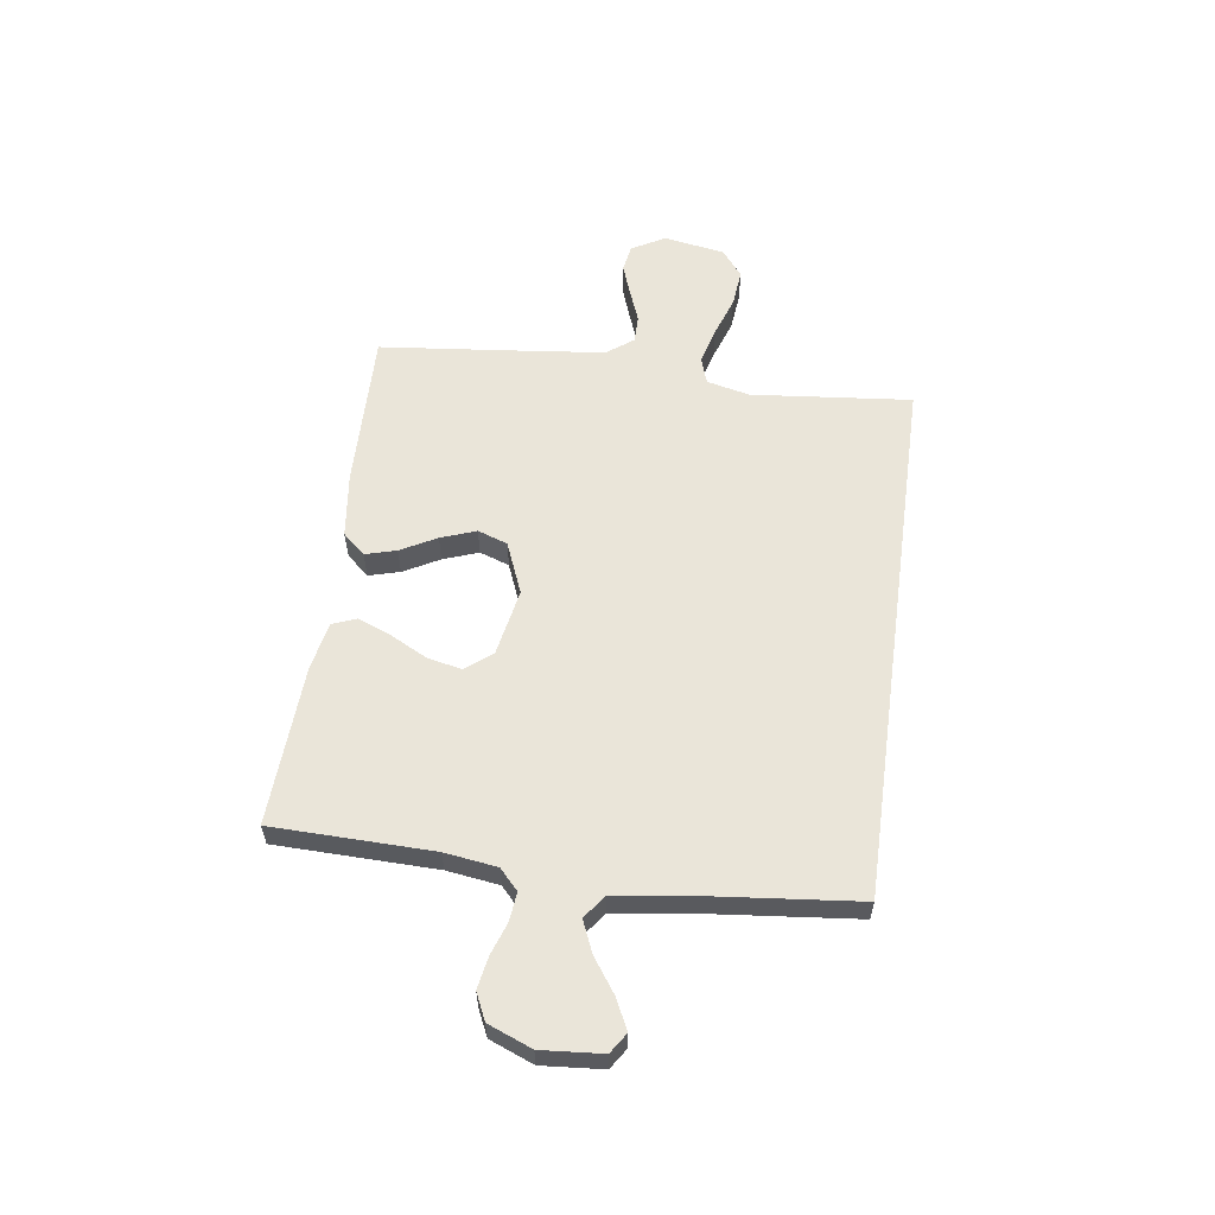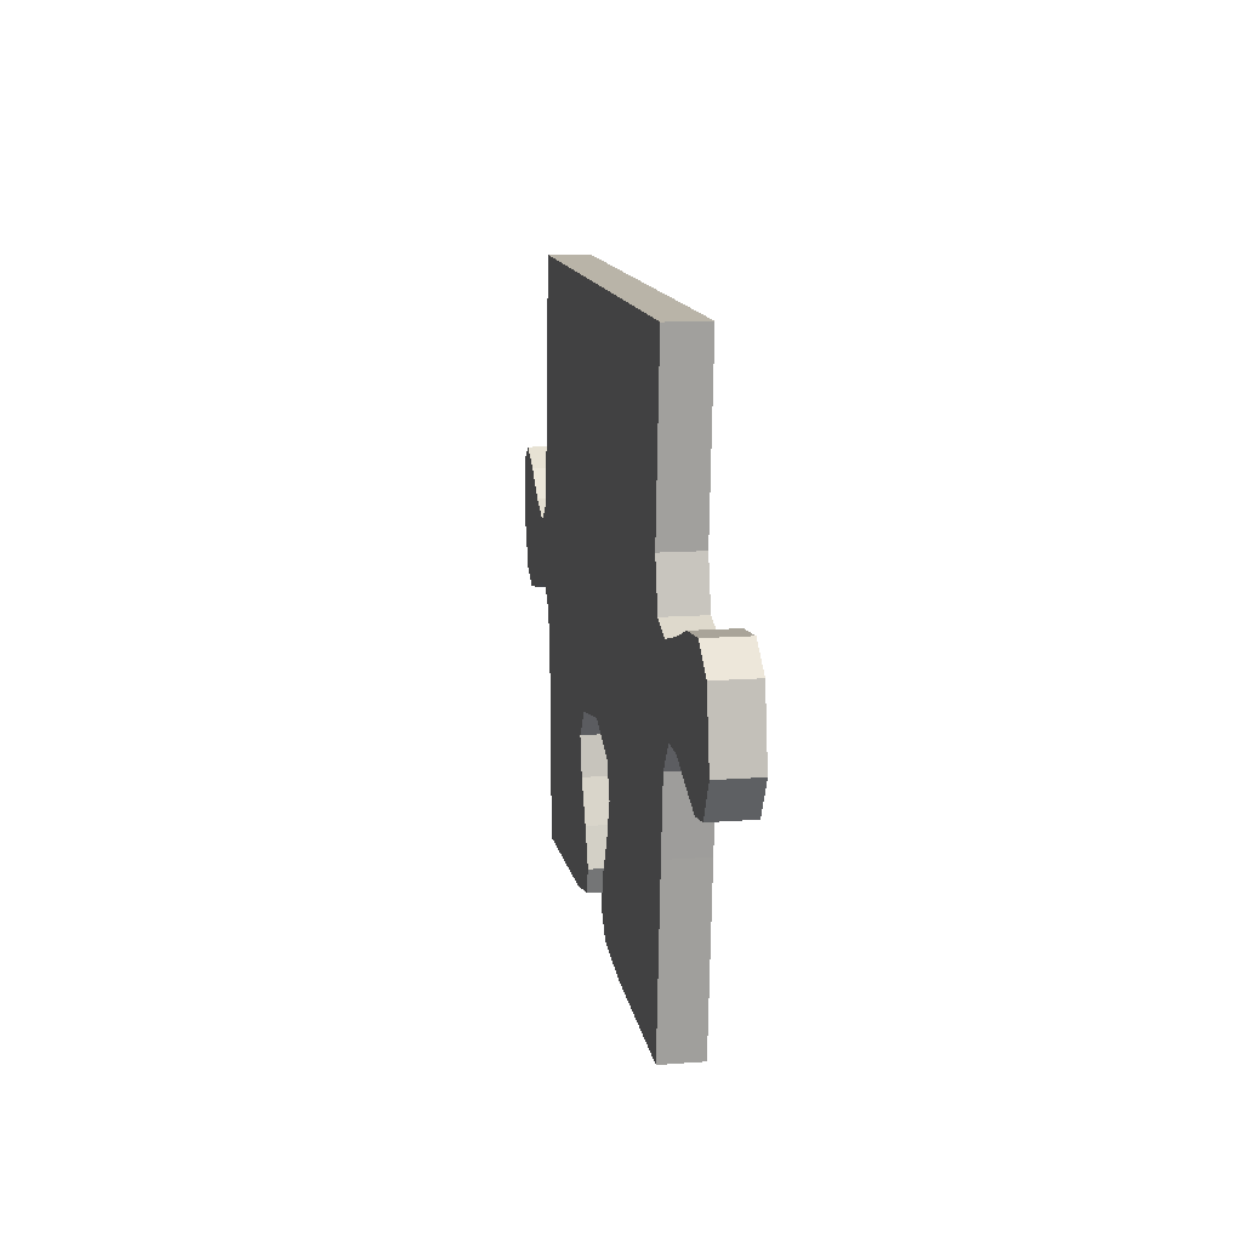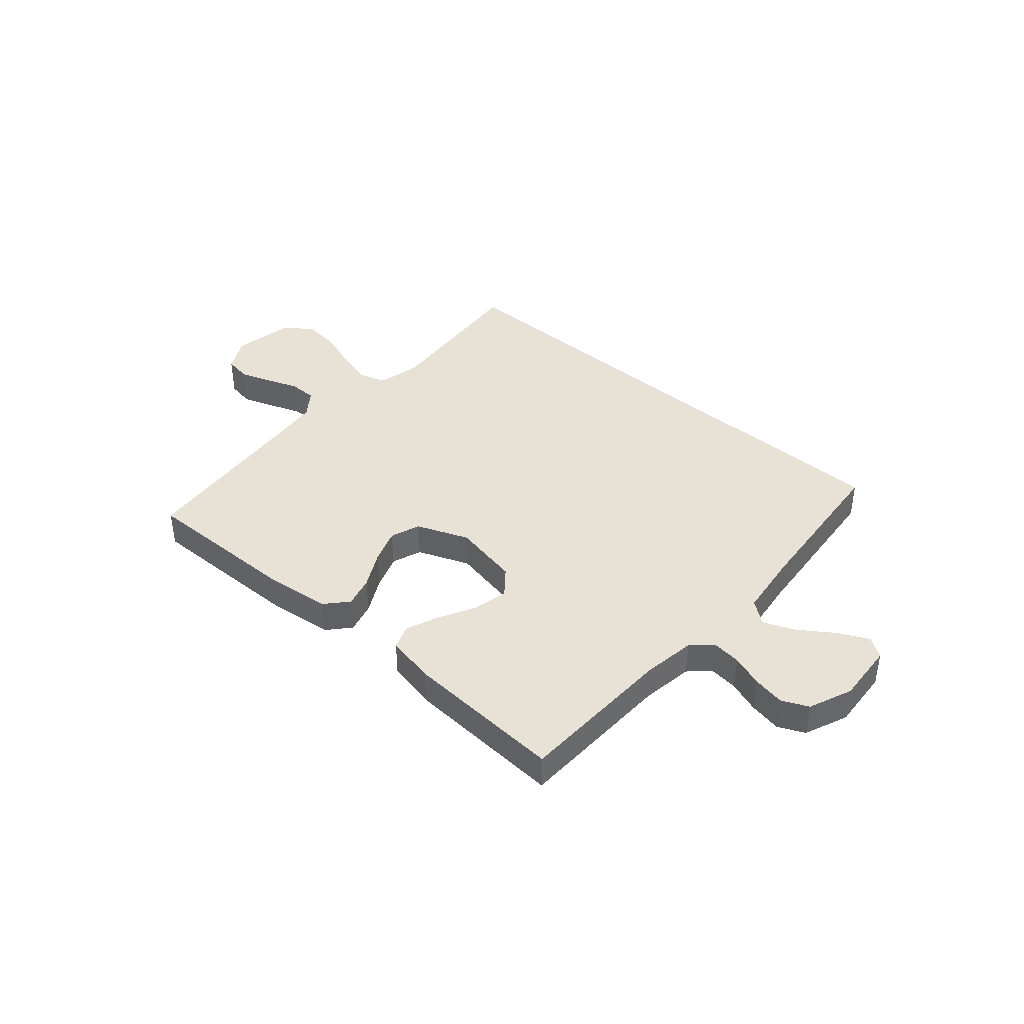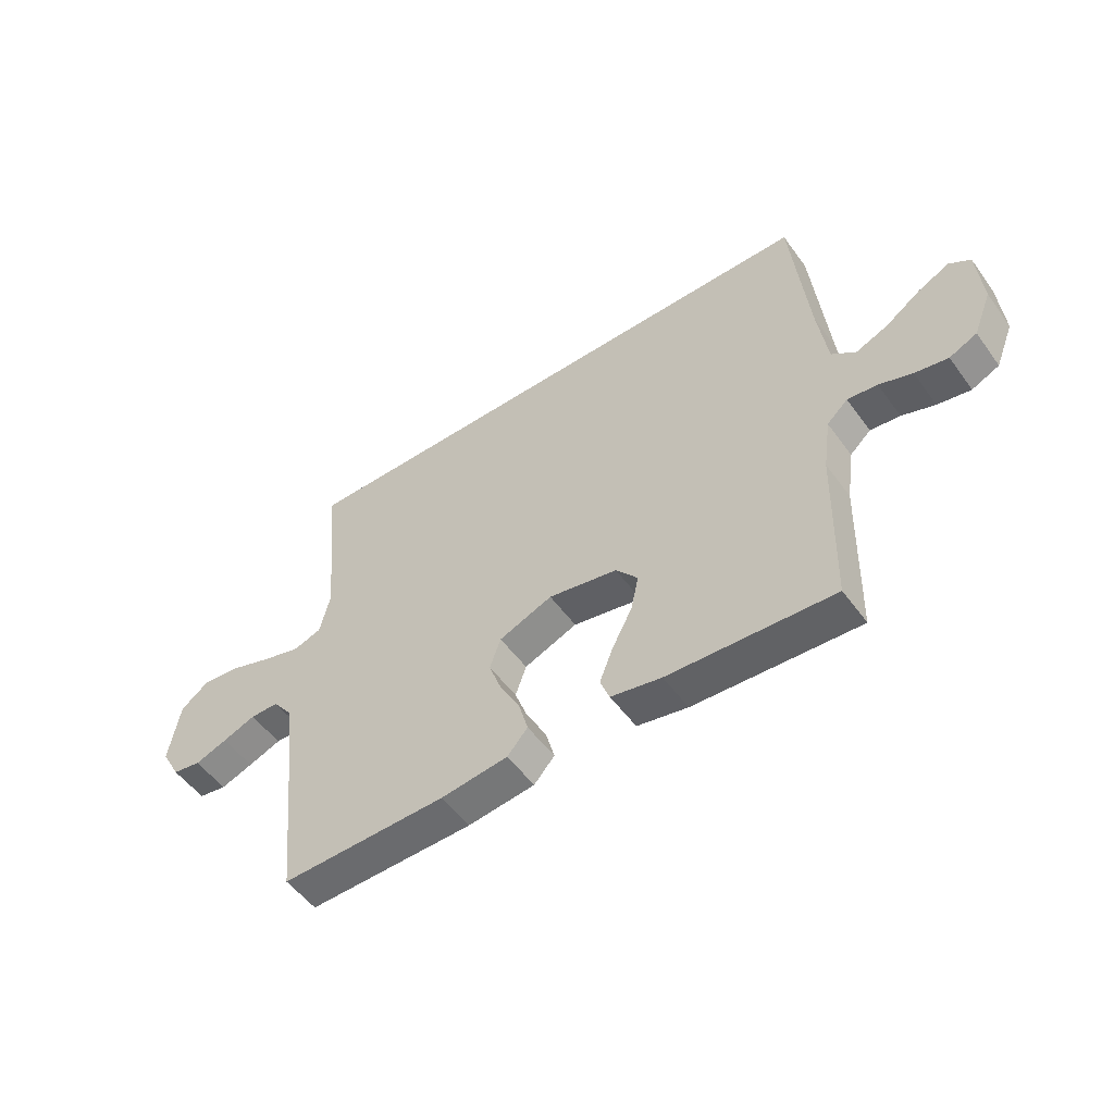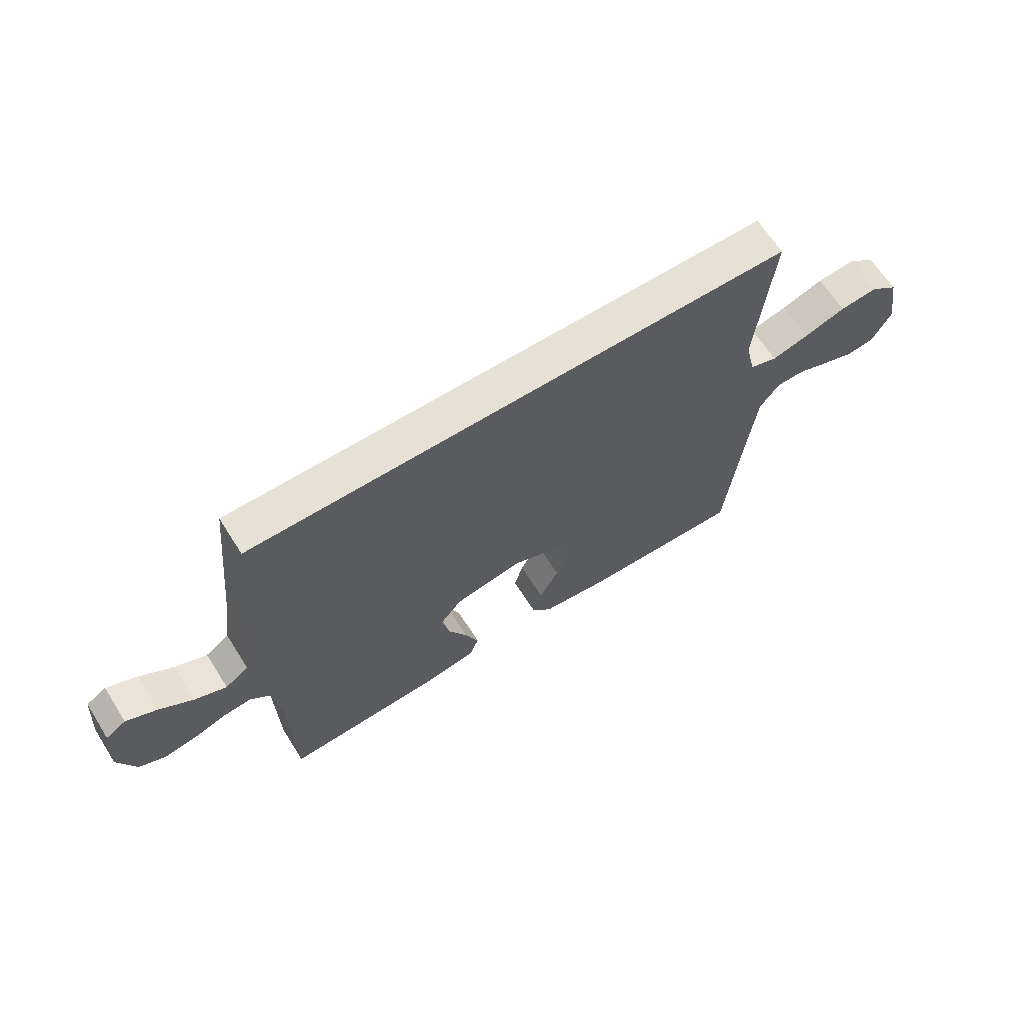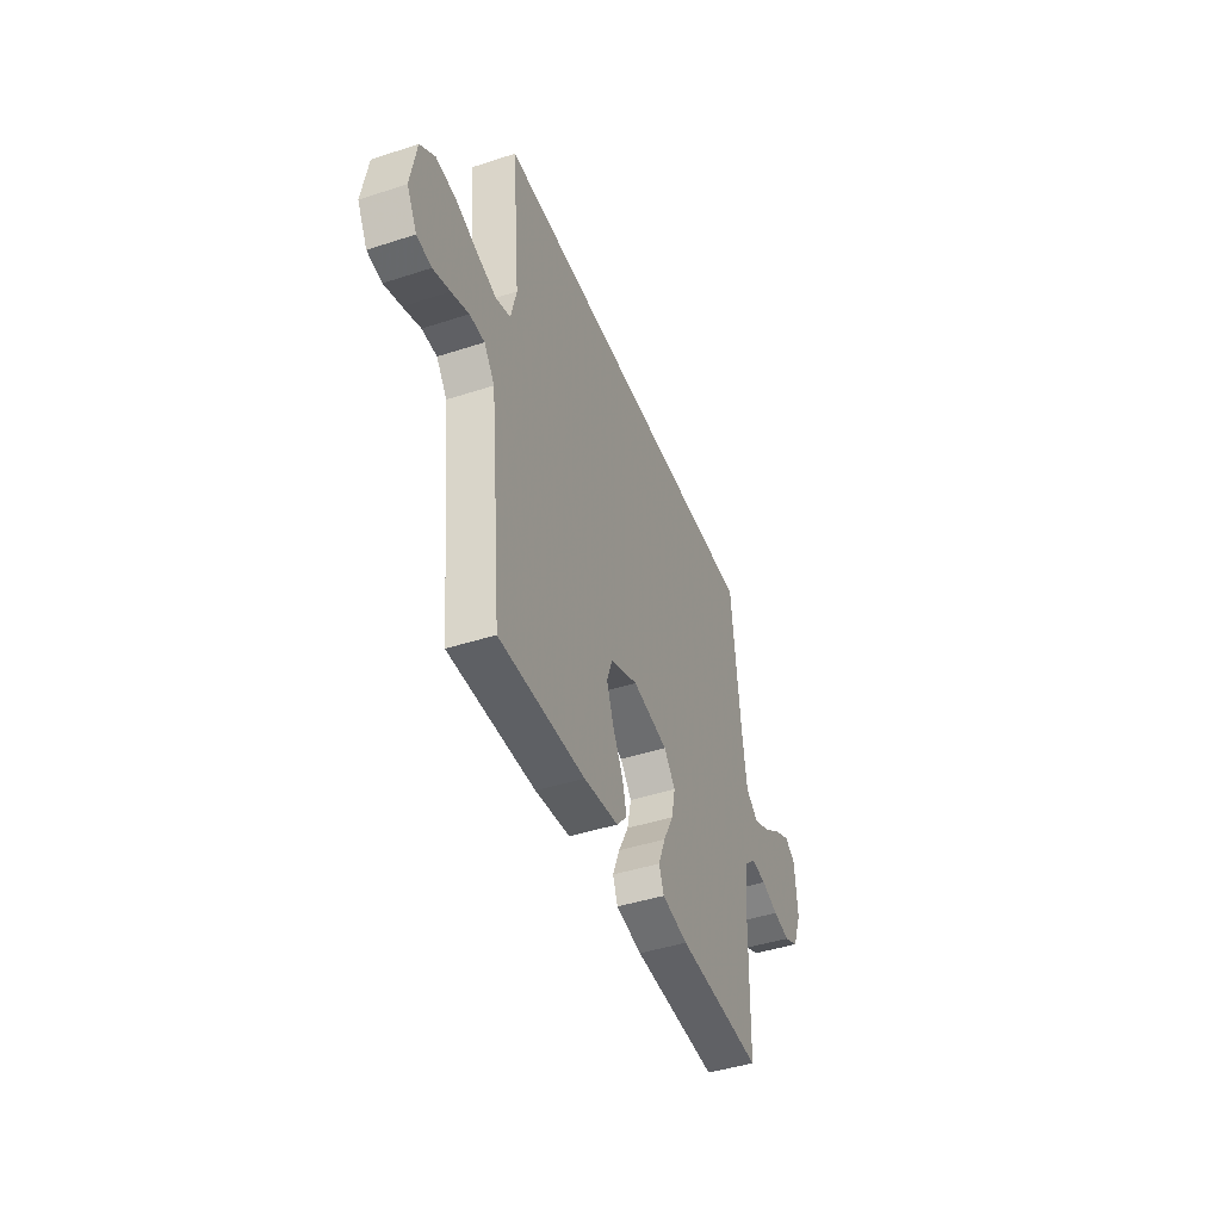
<metadata>
{"format":"obj","ext":"obj","renderer":"f3d","projection":"perspective","resolution":1024,"background":"white","views":[{"elev":58.3,"azim":-82.2,"up":"+Y"},{"elev":13.1,"azim":80.4,"up":"+Z"},{"elev":40.4,"azim":-138.6,"up":"+Y"},{"elev":-52.6,"azim":-144.9,"up":"+Z"},{"elev":65.1,"azim":-32.3,"up":"+Z"},{"elev":-44.3,"azim":110.8,"up":"+Z"}]}
</metadata>
<code>
v -0.499 0.07 0.5
v 0.512 0.07 0.5
v 0.483 0.07 0.2
v 0.502 0.07 0.119
v 0.553 0.07 0.102
v 0.622 0.07 0.121
v 0.698 0.07 0.147
v 0.768 0.07 0.154
v 0.819 0.07 0.115
v 0.839 0.07 0
v 0.804 0.07 -0.063
v 0.753 0.07 -0.071
v 0.694 0.07 -0.05
v 0.634 0.07 -0.027
v 0.582 0.07 -0.027
v 0.545 0.07 -0.076
v 0.531 0.07 -0.2
v 0.5 0.07 -0.5
v 0.2 0.07 -0.494
v 0.078 0.07 -0.479
v 0.041 0.07 -0.437
v 0.057 0.07 -0.379
v 0.093 0.07 -0.312
v 0.117 0.07 -0.246
v 0.097 0.07 -0.19
v 0 0.07 -0.151
v -0.126 0.07 -0.175
v -0.166 0.07 -0.224
v -0.152 0.07 -0.289
v -0.116 0.07 -0.358
v -0.091 0.07 -0.421
v -0.108 0.07 -0.466
v -0.2 0.07 -0.484
v -0.5 0.07 -0.5
v -0.507 0.07 -0.2
v -0.521 0.07 -0.102
v -0.559 0.07 -0.067
v -0.613 0.07 -0.073
v -0.673 0.07 -0.094
v -0.733 0.07 -0.105
v -0.783 0.07 -0.082
v -0.816 0.07 0
v -0.807 0.07 0.114
v -0.769 0.07 0.139
v -0.712 0.07 0.111
v -0.649 0.07 0.067
v -0.59 0.07 0.042
v -0.546 0.07 0.075
v -0.529 0.07 0.2
v -0.499 0 0.5
v 0.512 0 0.5
v 0.483 0 0.2
v 0.502 0 0.119
v 0.553 0 0.102
v 0.622 0 0.121
v 0.698 0 0.147
v 0.768 0 0.154
v 0.819 0 0.115
v 0.839 0 0
v 0.804 0 -0.063
v 0.753 0 -0.071
v 0.694 0 -0.05
v 0.634 0 -0.027
v 0.582 0 -0.027
v 0.545 0 -0.076
v 0.531 0 -0.2
v 0.5 0 -0.5
v 0.2 0 -0.494
v 0.078 0 -0.479
v 0.041 0 -0.437
v 0.057 0 -0.379
v 0.093 0 -0.312
v 0.117 0 -0.246
v 0.097 0 -0.19
v 0 0 -0.151
v -0.126 0 -0.175
v -0.166 0 -0.224
v -0.152 0 -0.289
v -0.116 0 -0.358
v -0.091 0 -0.421
v -0.108 0 -0.466
v -0.2 0 -0.484
v -0.5 0 -0.5
v -0.507 0 -0.2
v -0.521 0 -0.102
v -0.559 0 -0.067
v -0.613 0 -0.073
v -0.673 0 -0.094
v -0.733 0 -0.105
v -0.783 0 -0.082
v -0.816 0 0
v -0.807 0 0.114
v -0.769 0 0.139
v -0.712 0 0.111
v -0.649 0 0.067
v -0.59 0 0.042
v -0.546 0 0.075
v -0.529 0 0.2
f 43 44 45 46
f 43 46 47
f 42 43 47
f 41 42 47
f 38 39 40 41
f 37 38 41 47
f 36 37 47 48
f 32 33 34 35
f 29 30 31 32
f 29 32 35 36
f 20 21 22 23
f 20 23 24
f 17 18 19 20
f 16 17 20 24
f 15 16 24 25
f 11 12 13 14
f 9 10 11 14
f 9 14 15
f 6 7 8 9
f 5 6 9 15
f 4 5 15 25
f 49 1 2 3
f 28 29 36 48
f 27 28 48 49
f 26 27 49 3
f 3 4 25 26
f 95 94 93 92
f 96 95 92
f 96 92 91
f 96 91 90
f 90 89 88 87
f 96 90 87 86
f 97 96 86 85
f 84 83 82 81
f 81 80 79 78
f 85 84 81 78
f 72 71 70 69
f 73 72 69
f 69 68 67 66
f 73 69 66 65
f 74 73 65 64
f 63 62 61 60
f 63 60 59 58
f 64 63 58
f 58 57 56 55
f 64 58 55 54
f 74 64 54 53
f 52 51 50 98
f 97 85 78 77
f 98 97 77 76
f 52 98 76 75
f 75 74 53 52
f 1 50 51 2
f 2 51 52 3
f 3 52 53 4
f 4 53 54 5
f 5 54 55 6
f 6 55 56 7
f 7 56 57 8
f 8 57 58 9
f 9 58 59 10
f 10 59 60 11
f 11 60 61 12
f 12 61 62 13
f 13 62 63 14
f 14 63 64 15
f 15 64 65 16
f 16 65 66 17
f 17 66 67 18
f 18 67 68 19
f 19 68 69 20
f 20 69 70 21
f 21 70 71 22
f 22 71 72 23
f 23 72 73 24
f 24 73 74 25
f 25 74 75 26
f 26 75 76 27
f 27 76 77 28
f 28 77 78 29
f 29 78 79 30
f 30 79 80 31
f 31 80 81 32
f 32 81 82 33
f 33 82 83 34
f 34 83 84 35
f 35 84 85 36
f 36 85 86 37
f 37 86 87 38
f 38 87 88 39
f 39 88 89 40
f 40 89 90 41
f 41 90 91 42
f 42 91 92 43
f 43 92 93 44
f 44 93 94 45
f 45 94 95 46
f 46 95 96 47
f 47 96 97 48
f 48 97 98 49
f 49 98 50 1

</code>
